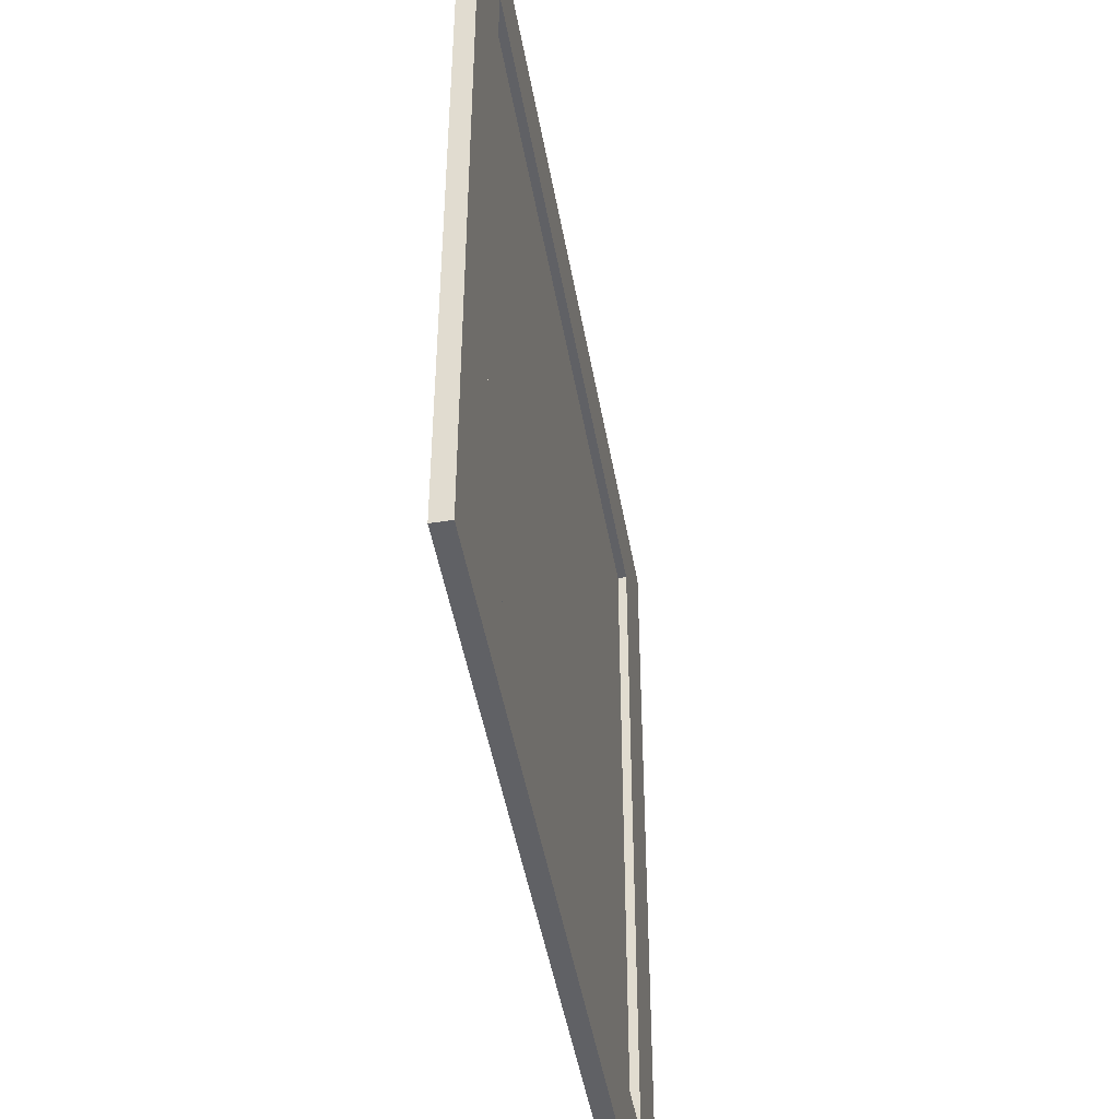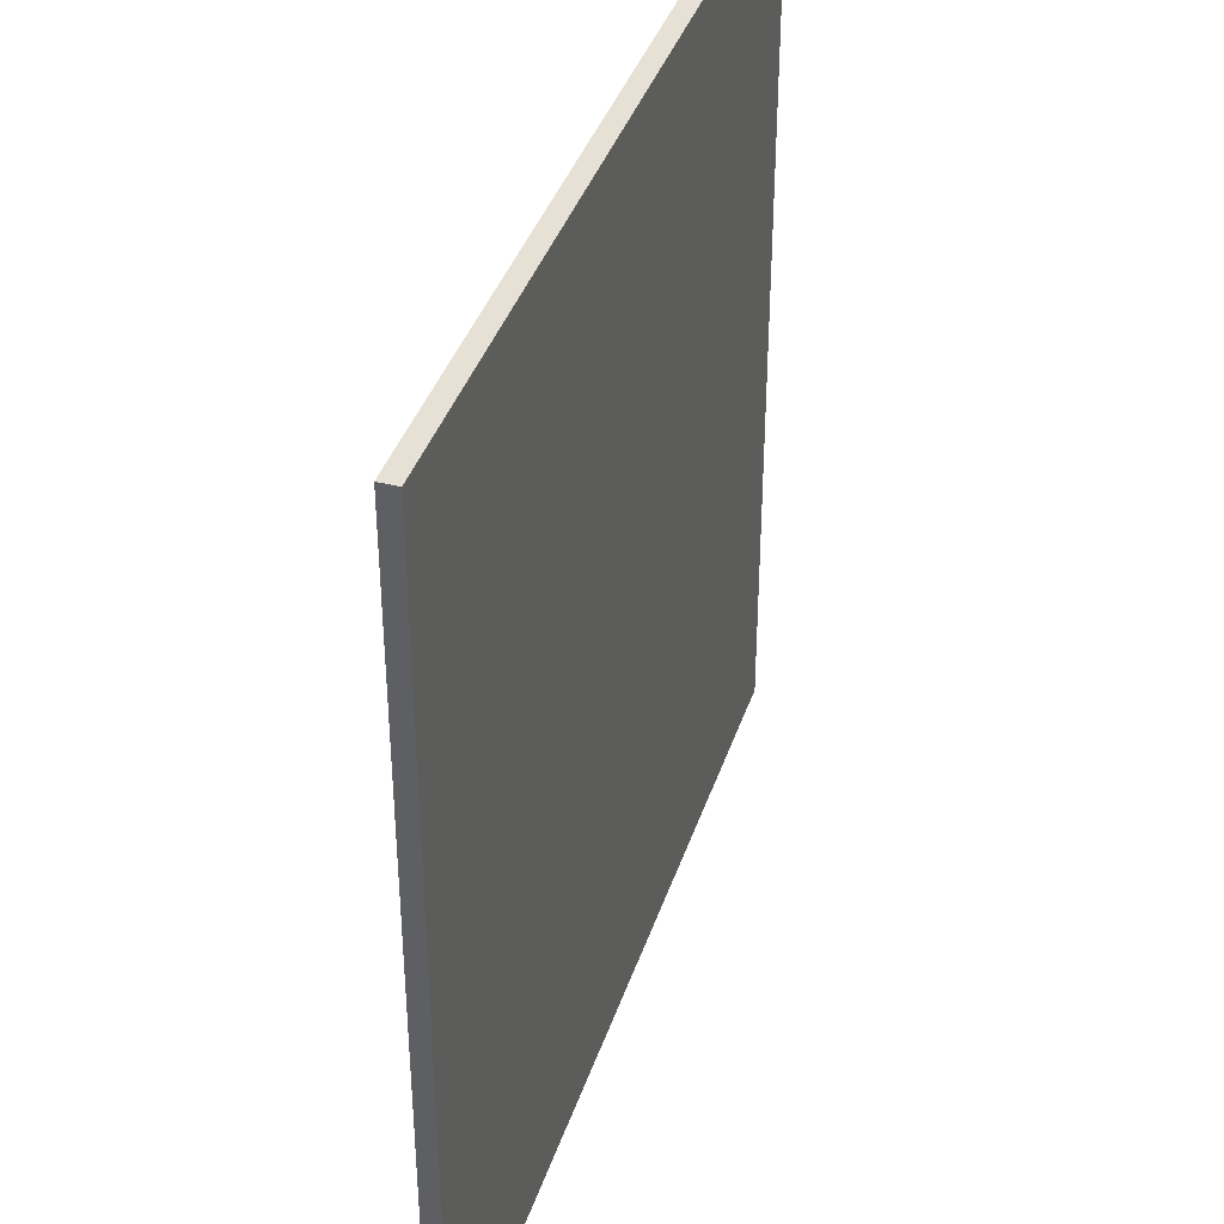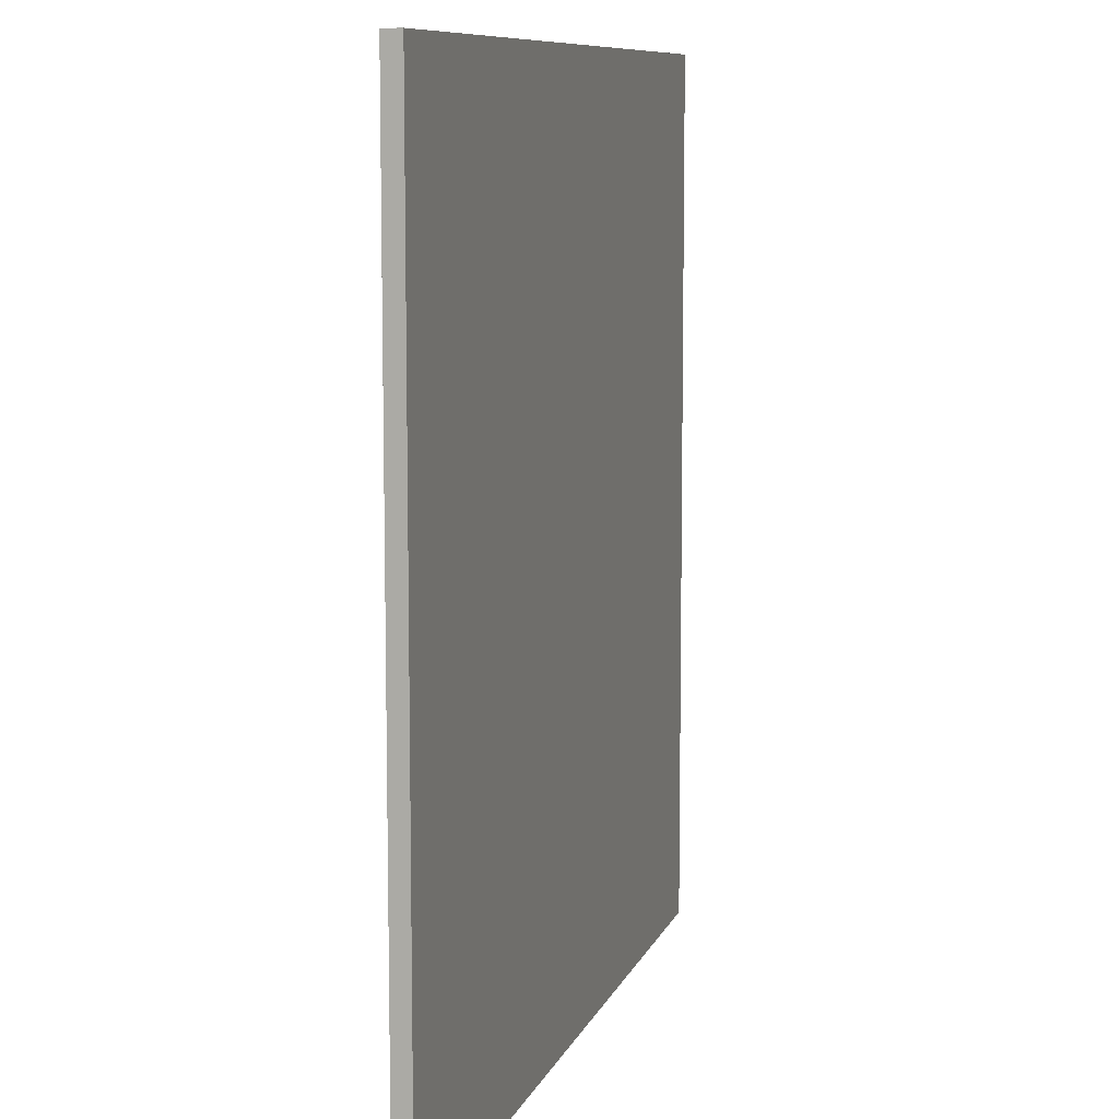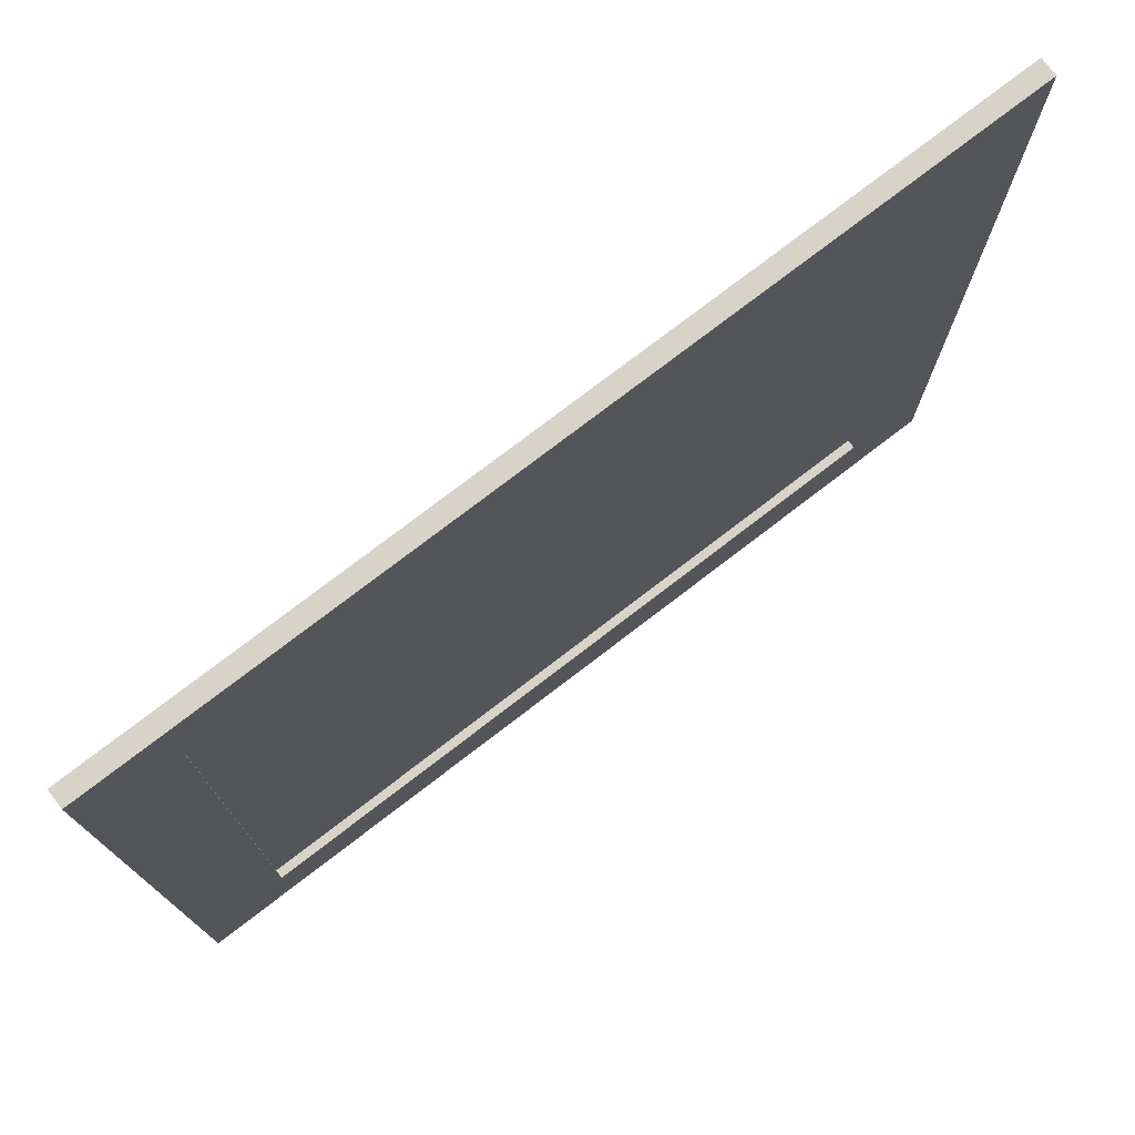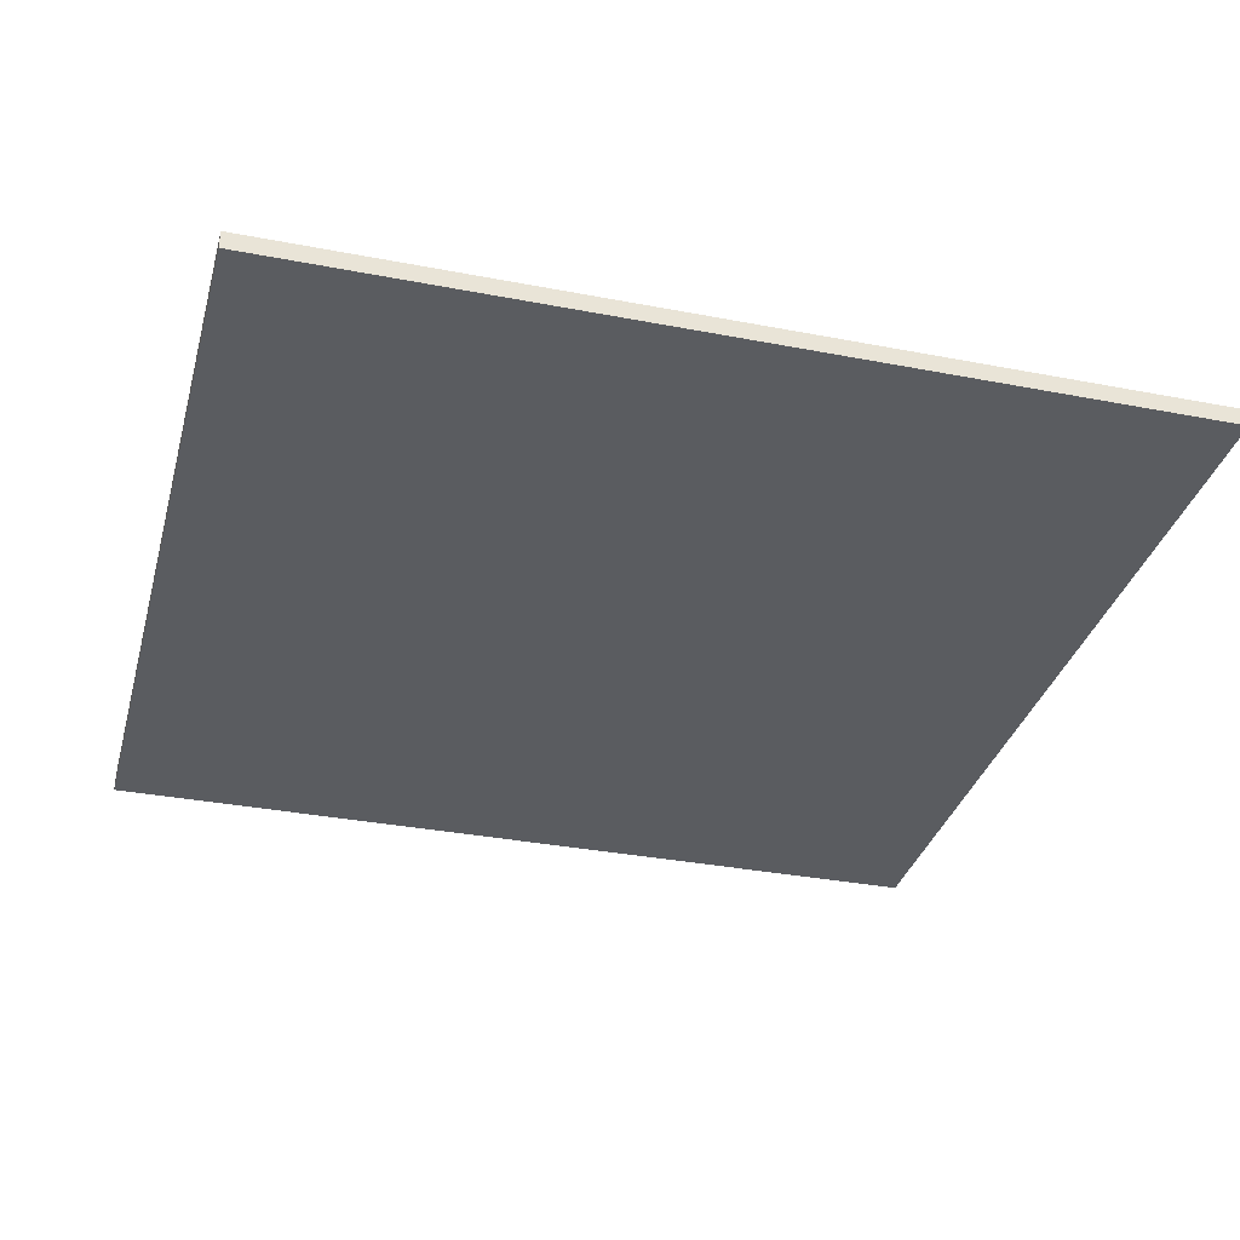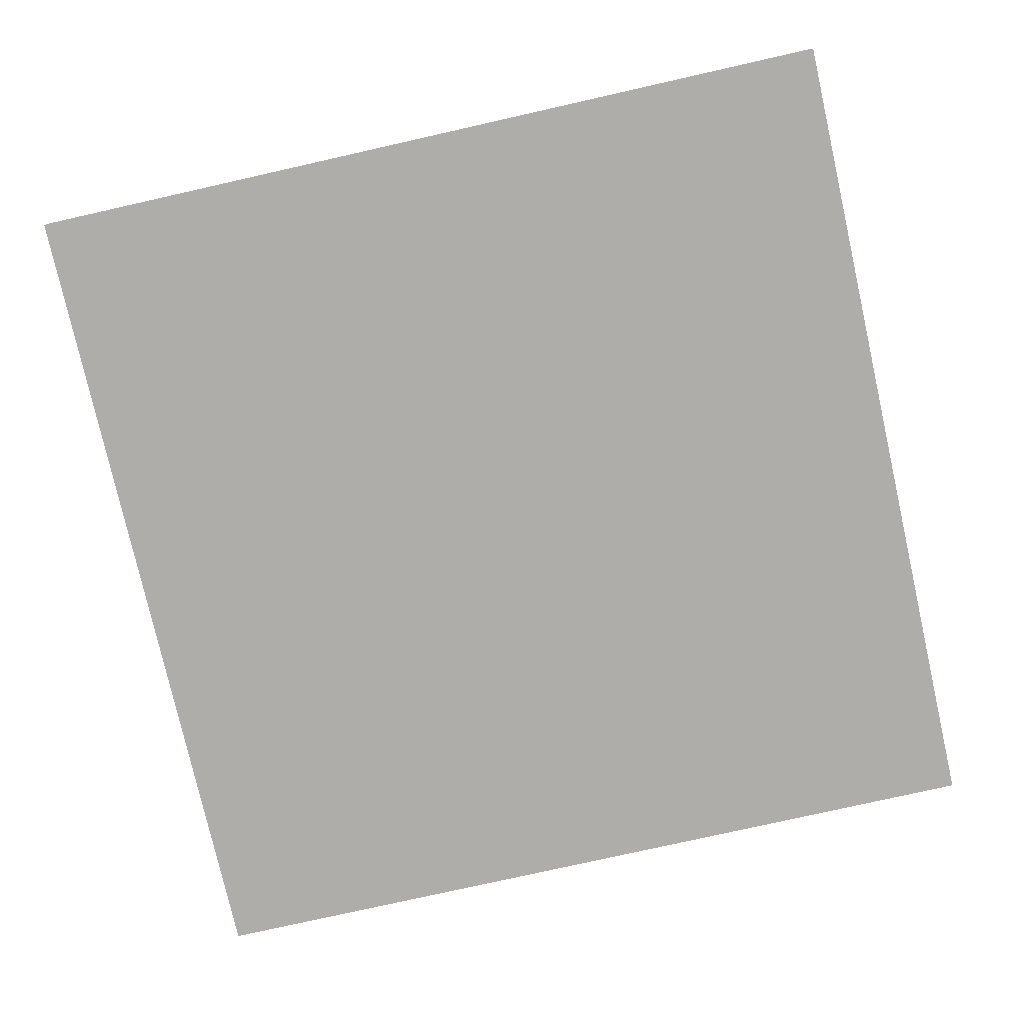
<metadata>
{"format":"obj","ext":"obj","renderer":"f3d","projection":"perspective","resolution":1024,"background":"white","views":[{"elev":-47.7,"azim":100.0,"up":"+Z"},{"elev":39.2,"azim":-72.4,"up":"+Z"},{"elev":9.1,"azim":-74.7,"up":"+Z"},{"elev":76.5,"azim":142.5,"up":"+Z"},{"elev":-33.6,"azim":165.2,"up":"+Y"},{"elev":-77.4,"azim":-167.3,"up":"+Y"}]}
</metadata>
<code>
o road_square
v 0.4 0.01 -0.4
v -0.4 0.02 -0.4
v -0.4 0.01 -0.4
v 0.4 0.02 -0.4
v -0.5 0.02 -0.5
v 0.5 0 -0.5
v -0.5 0 -0.5
v 0.5 0.02 -0.5
v -0.5 -0 0.5
v 0.5 -0 0.5
v 0.5 0.02 0.5
v -0.4 0.02 0.4
v 0.4 0.02 0.4
v -0.5 0.02 0.5
v -0.4 0.01 0.4
v 0.4 0.01 0.4
v -0.3 0.01 -0.3
v 0.3 0.01 0.3
v 0.3 0.01 -0.3
v -0.3 0.01 0.3
f 1 2 3
f 2 1 4
f 5 6 7
f 6 5 8
f 9 6 10
f 6 9 7
f 8 4 11
f 4 8 5
f 4 5 2
f 2 5 12
f 13 11 4
f 11 13 14
f 14 13 12
f 14 12 5
f 11 9 10
f 9 11 14
f 9 5 7
f 5 9 14
f 12 3 2
f 3 12 15
f 11 6 8
f 6 11 10
f 12 16 15
f 16 12 13
f 16 4 1
f 4 16 13
f 17 18 19
f 18 17 20
f 1 19 16
f 19 1 3
f 19 3 17
f 17 3 20
f 18 16 19
f 16 18 15
f 15 18 20
f 15 20 3

</code>
